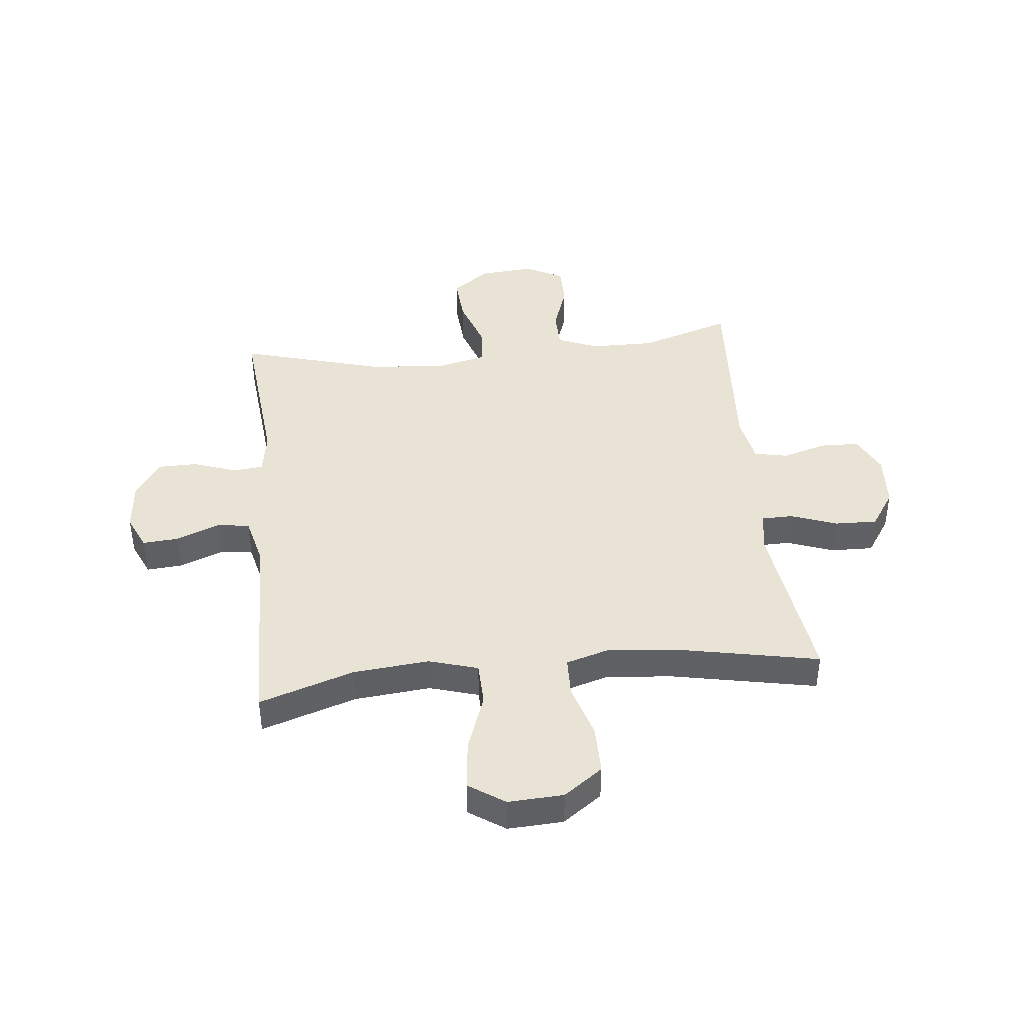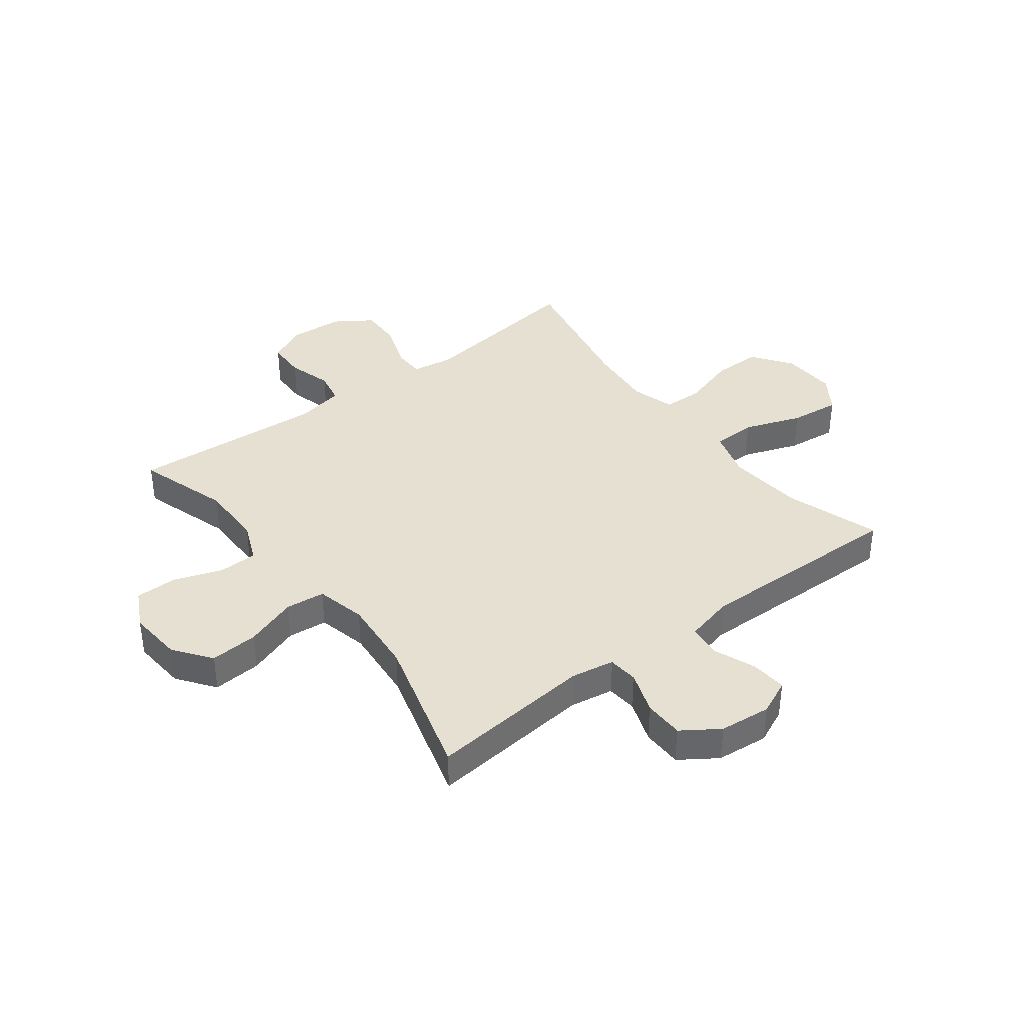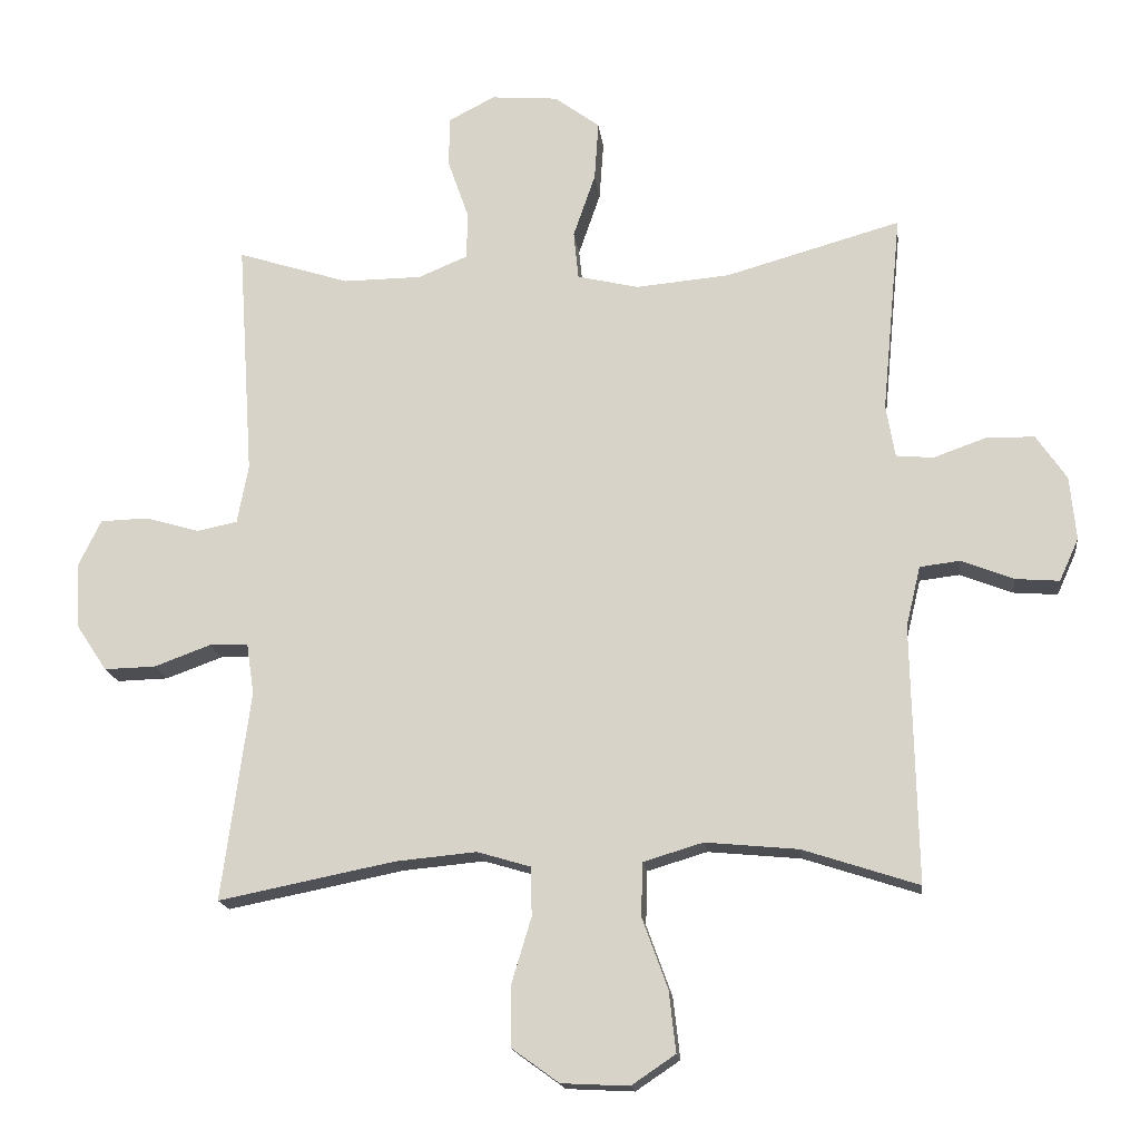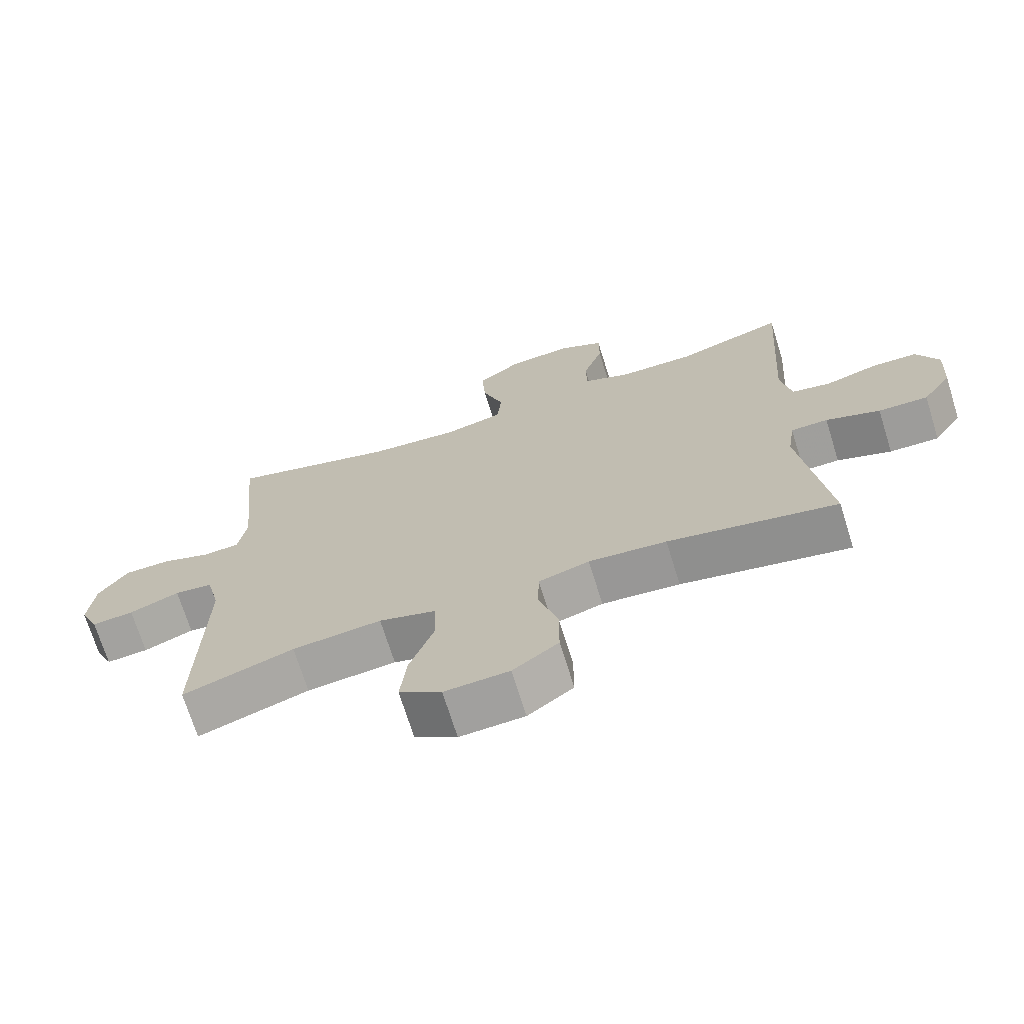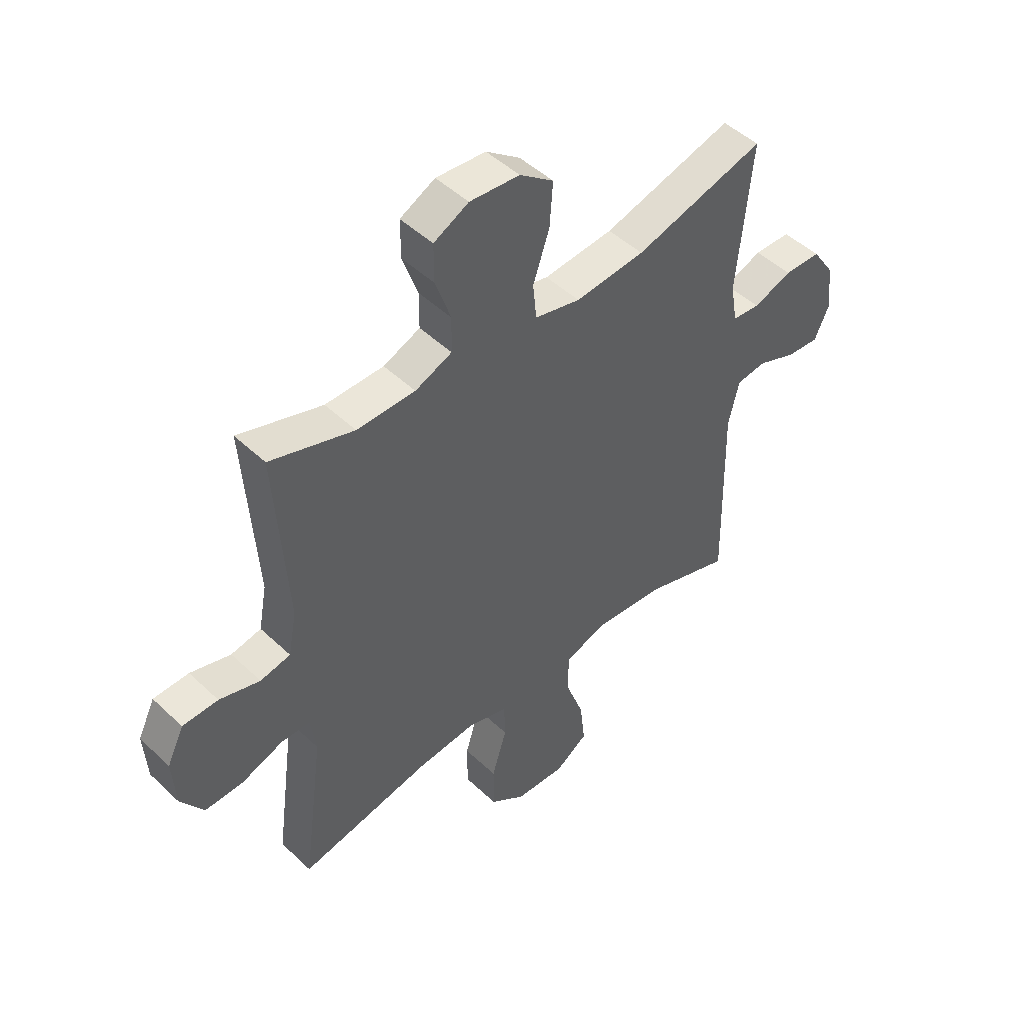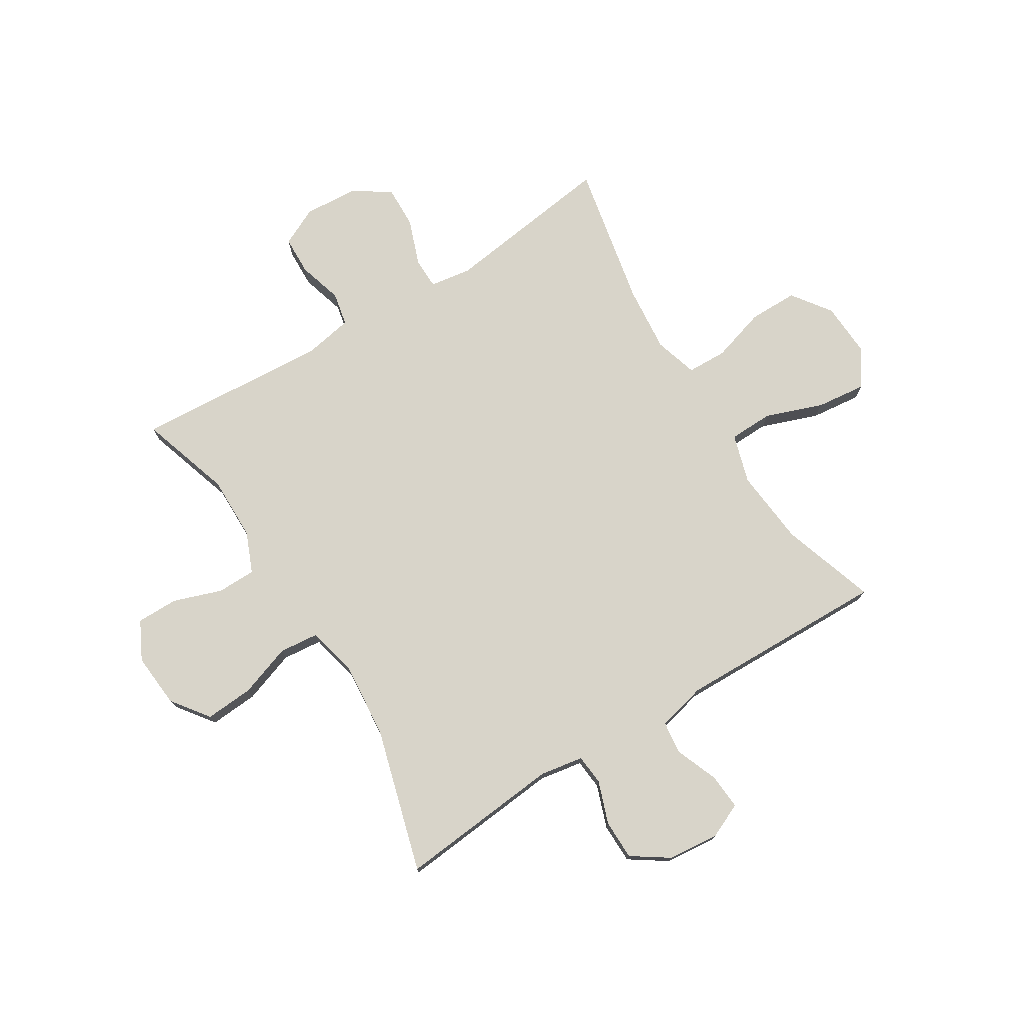
<metadata>
{"format":"obj","ext":"obj","renderer":"f3d","projection":"perspective","resolution":1024,"background":"white","views":[{"elev":42.1,"azim":174.0,"up":"+Y"},{"elev":38.3,"azim":52.7,"up":"+Y"},{"elev":-16.9,"azim":6.9,"up":"+Z"},{"elev":-70.7,"azim":-162.7,"up":"+Z"},{"elev":47.9,"azim":-43.4,"up":"+Z"},{"elev":75.6,"azim":58.3,"up":"+Y"}]}
</metadata>
<code>
v 0.5 0.07 -0.5
v 0.332 0.07 -0.445
v 0.197 0.07 -0.432
v 0.11 0.07 -0.458
v 0.108 0.07 -0.536
v 0.145 0.07 -0.638
v 0.155 0.07 -0.727
v 0.091 0.07 -0.77
v -0.007 0.07 -0.765
v -0.076 0.07 -0.715
v -0.076 0.07 -0.628
v -0.047 0.07 -0.532
v -0.049 0.07 -0.461
v -0.126 0.07 -0.438
v -0.244 0.07 -0.449
v -0.5 0.07 -0.5
v -0.459 0.07 -0.195
v -0.47 0.07 -0.121
v -0.526 0.07 -0.12
v -0.608 0.07 -0.15
v -0.683 0.07 -0.152
v -0.727 0.07 -0.086
v -0.733 0.07 0.01
v -0.7 0.07 0.078
v -0.631 0.07 0.08
v -0.552 0.07 0.057
v -0.493 0.07 0.069
v -0.477 0.07 0.155
v -0.5 0.07 0.5
v -0.337 0.07 0.448
v -0.223 0.07 0.449
v -0.151 0.07 0.479
v -0.15 0.07 0.548
v -0.18 0.07 0.634
v -0.18 0.07 0.708
v -0.112 0.07 0.743
v -0.015 0.07 0.735
v 0.051 0.07 0.686
v 0.045 0.07 0.6
v 0.013 0.07 0.507
v 0.02 0.07 0.437
v 0.109 0.07 0.416
v 0.245 0.07 0.428
v 0.5 0.07 0.5
v 0.472 0.07 0.209
v 0.485 0.07 0.132
v 0.539 0.07 0.127
v 0.615 0.07 0.154
v 0.686 0.07 0.153
v 0.73 0.07 0.088
v 0.739 0.07 -0.004
v 0.711 0.07 -0.066
v 0.647 0.07 -0.061
v 0.571 0.07 -0.031
v 0.513 0.07 -0.038
v 0.492 0.07 -0.125
v 0.5 0 -0.5
v 0.332 0 -0.445
v 0.197 0 -0.432
v 0.11 0 -0.458
v 0.108 0 -0.536
v 0.145 0 -0.638
v 0.155 0 -0.727
v 0.091 0 -0.77
v -0.007 0 -0.765
v -0.076 0 -0.715
v -0.076 0 -0.628
v -0.047 0 -0.532
v -0.049 0 -0.461
v -0.126 0 -0.438
v -0.244 0 -0.449
v -0.5 0 -0.5
v -0.459 0 -0.195
v -0.47 0 -0.121
v -0.526 0 -0.12
v -0.608 0 -0.15
v -0.683 0 -0.152
v -0.727 0 -0.086
v -0.733 0 0.01
v -0.7 0 0.078
v -0.631 0 0.08
v -0.552 0 0.057
v -0.493 0 0.069
v -0.477 0 0.155
v -0.5 0 0.5
v -0.337 0 0.448
v -0.223 0 0.449
v -0.151 0 0.479
v -0.15 0 0.548
v -0.18 0 0.634
v -0.18 0 0.708
v -0.112 0 0.743
v -0.015 0 0.735
v 0.051 0 0.686
v 0.045 0 0.6
v 0.013 0 0.507
v 0.02 0 0.437
v 0.109 0 0.416
v 0.245 0 0.428
v 0.5 0 0.5
v 0.472 0 0.209
v 0.485 0 0.132
v 0.539 0 0.127
v 0.615 0 0.154
v 0.686 0 0.153
v 0.73 0 0.088
v 0.739 0 -0.004
v 0.711 0 -0.066
v 0.647 0 -0.061
v 0.571 0 -0.031
v 0.513 0 -0.038
v 0.492 0 -0.125
f 52 53 54
f 51 52 54
f 50 51 54
f 49 50 54
f 48 49 54
f 47 48 54
f 46 47 54 55
f 45 46 55 56
f 43 44 45
f 56 1 2
f 45 56 2
f 43 45 2
f 42 43 2
f 38 39 40
f 37 38 40
f 36 37 40
f 35 36 40
f 34 35 40
f 33 34 40
f 32 33 40 41
f 31 32 41
f 42 2 3
f 41 42 3
f 31 41 3
f 30 31 3
f 24 25 26
f 23 24 26
f 22 23 26
f 21 22 26
f 20 21 26
f 19 20 26
f 18 19 26 27
f 17 18 27 28
f 15 16 17
f 14 15 17 28
f 10 11 12
f 9 10 12
f 8 9 12
f 7 8 12
f 6 7 12
f 5 6 12
f 4 5 12 13
f 28 29 30
f 14 28 30
f 13 14 30
f 4 13 30
f 3 4 30
f 110 109 108
f 110 108 107
f 110 107 106
f 110 106 105
f 110 105 104
f 110 104 103
f 111 110 103 102
f 112 111 102 101
f 101 100 99
f 58 57 112
f 58 112 101
f 58 101 99
f 58 99 98
f 96 95 94
f 96 94 93
f 96 93 92
f 96 92 91
f 96 91 90
f 96 90 89
f 97 96 89 88
f 97 88 87
f 59 58 98
f 59 98 97
f 59 97 87
f 59 87 86
f 82 81 80
f 82 80 79
f 82 79 78
f 82 78 77
f 82 77 76
f 82 76 75
f 83 82 75 74
f 84 83 74 73
f 73 72 71
f 84 73 71 70
f 68 67 66
f 68 66 65
f 68 65 64
f 68 64 63
f 68 63 62
f 68 62 61
f 69 68 61 60
f 86 85 84
f 86 84 70
f 86 70 69
f 86 69 60
f 86 60 59
f 1 57 58 2
f 2 58 59 3
f 3 59 60 4
f 4 60 61 5
f 5 61 62 6
f 6 62 63 7
f 7 63 64 8
f 8 64 65 9
f 9 65 66 10
f 10 66 67 11
f 11 67 68 12
f 12 68 69 13
f 13 69 70 14
f 14 70 71 15
f 15 71 72 16
f 16 72 73 17
f 17 73 74 18
f 18 74 75 19
f 19 75 76 20
f 20 76 77 21
f 21 77 78 22
f 22 78 79 23
f 23 79 80 24
f 24 80 81 25
f 25 81 82 26
f 26 82 83 27
f 27 83 84 28
f 28 84 85 29
f 29 85 86 30
f 30 86 87 31
f 31 87 88 32
f 32 88 89 33
f 33 89 90 34
f 34 90 91 35
f 35 91 92 36
f 36 92 93 37
f 37 93 94 38
f 38 94 95 39
f 39 95 96 40
f 40 96 97 41
f 41 97 98 42
f 42 98 99 43
f 43 99 100 44
f 44 100 101 45
f 45 101 102 46
f 46 102 103 47
f 47 103 104 48
f 48 104 105 49
f 49 105 106 50
f 50 106 107 51
f 51 107 108 52
f 52 108 109 53
f 53 109 110 54
f 54 110 111 55
f 55 111 112 56
f 56 112 57 1

</code>
